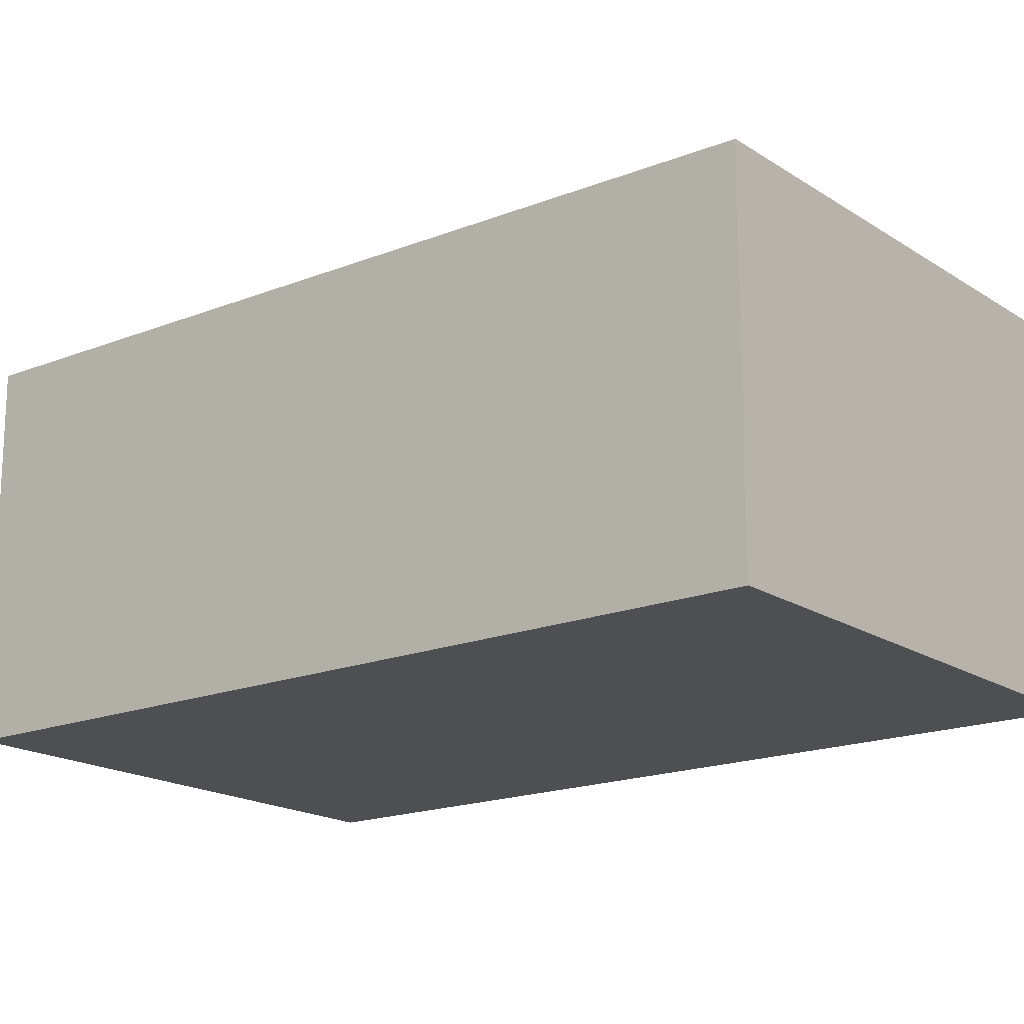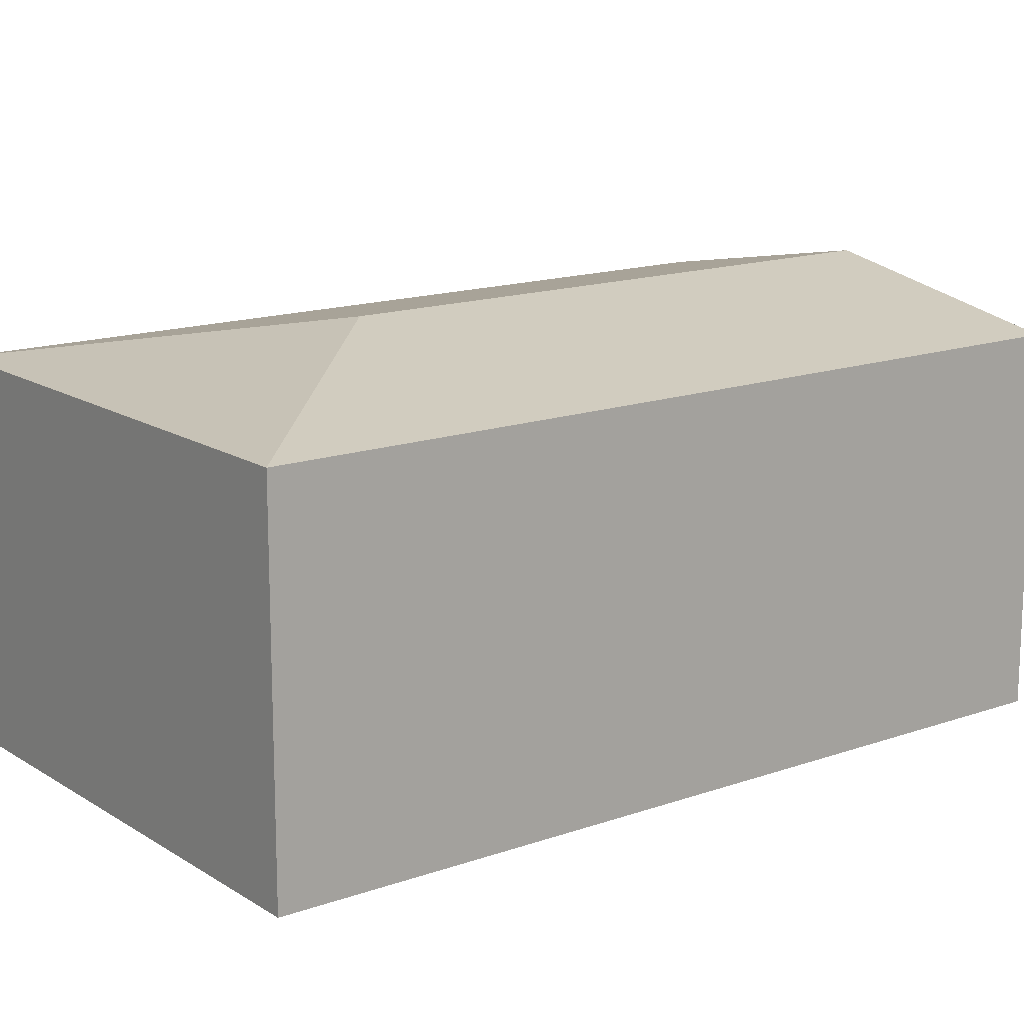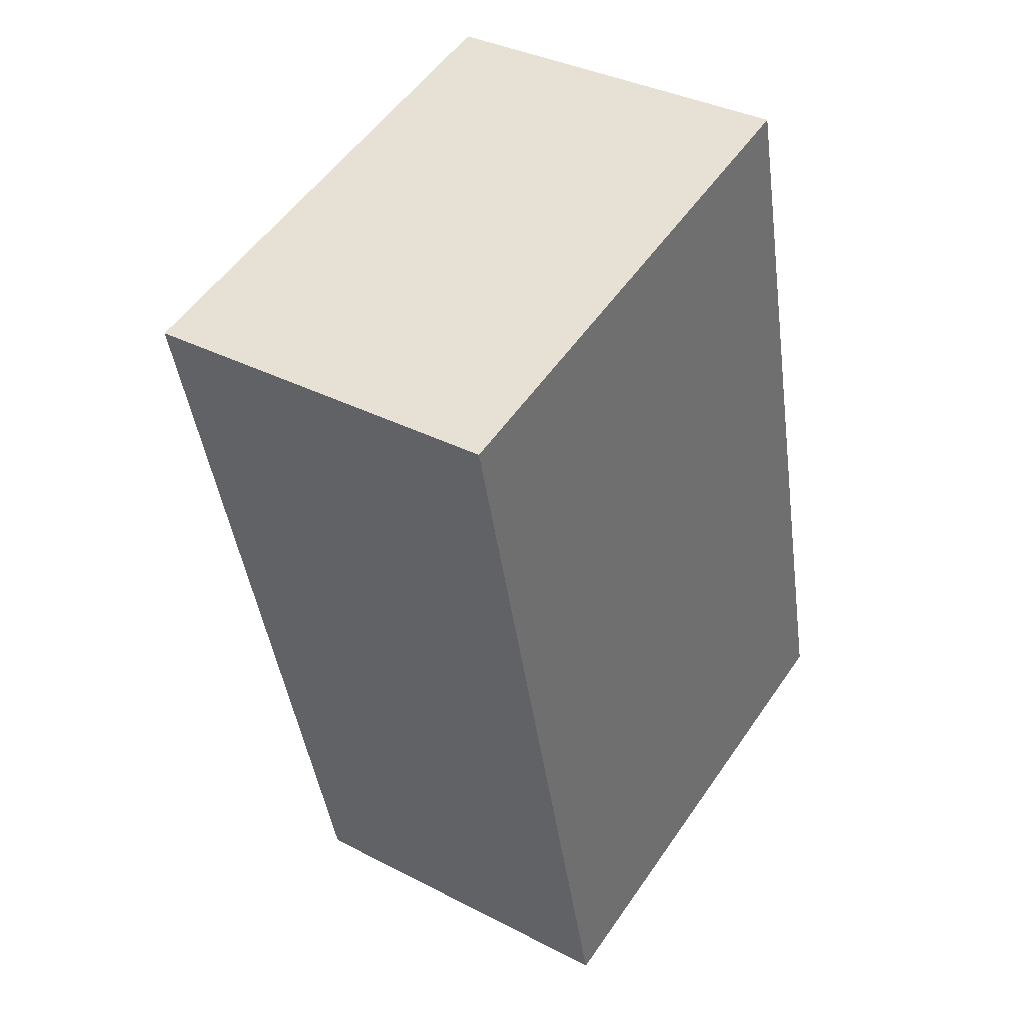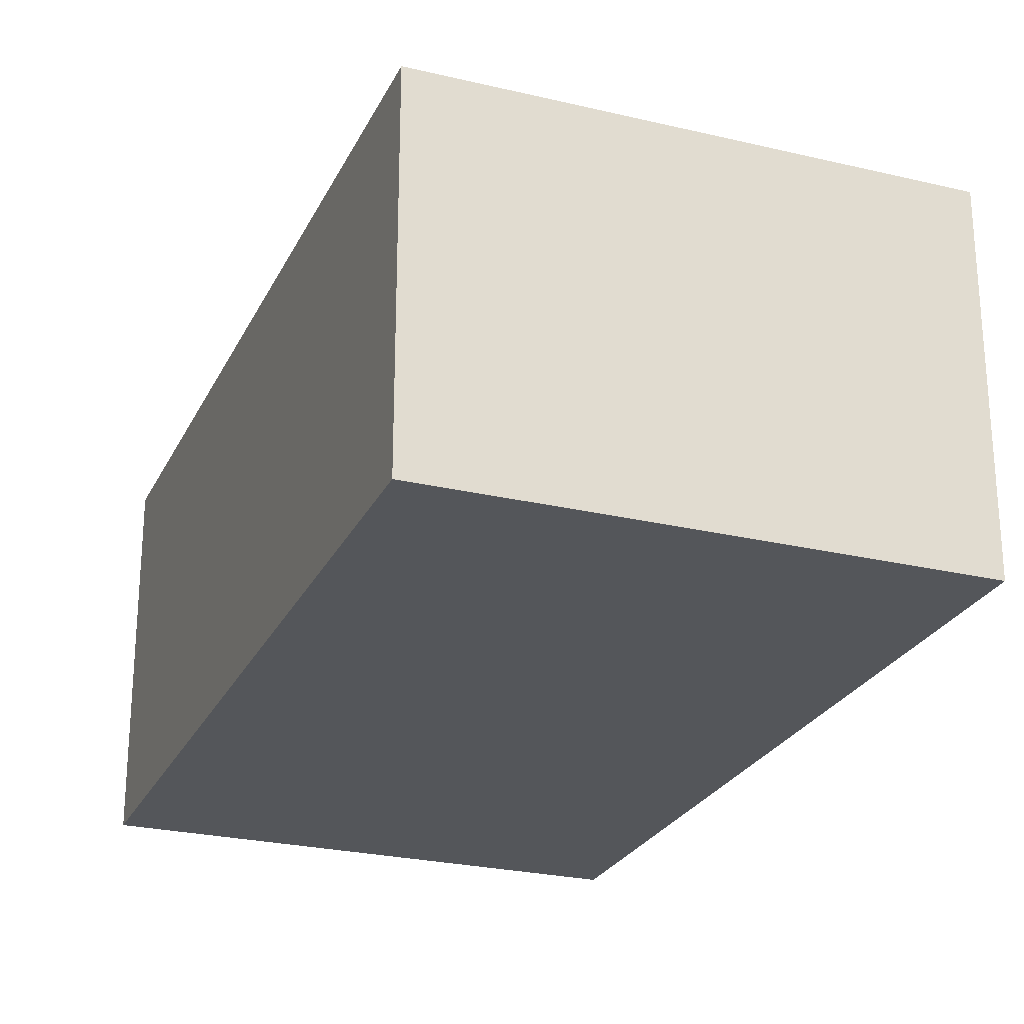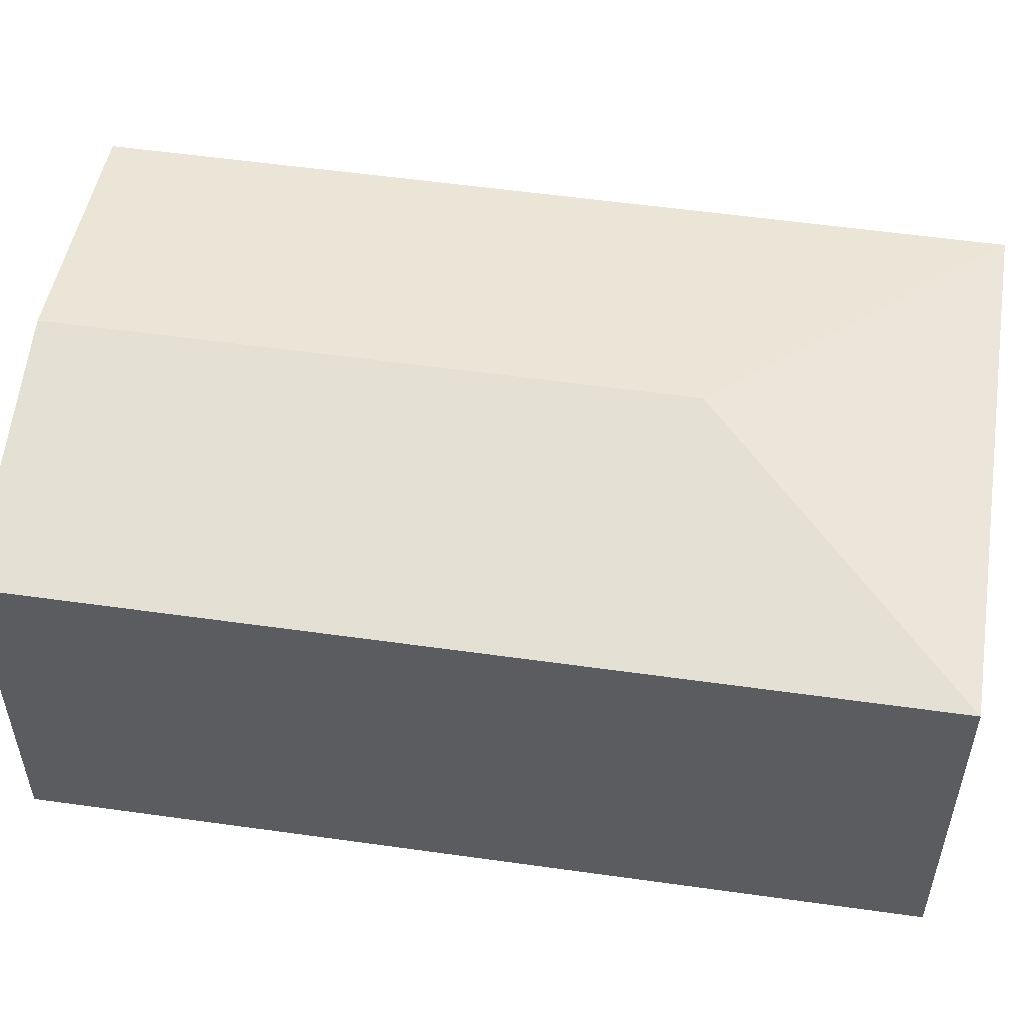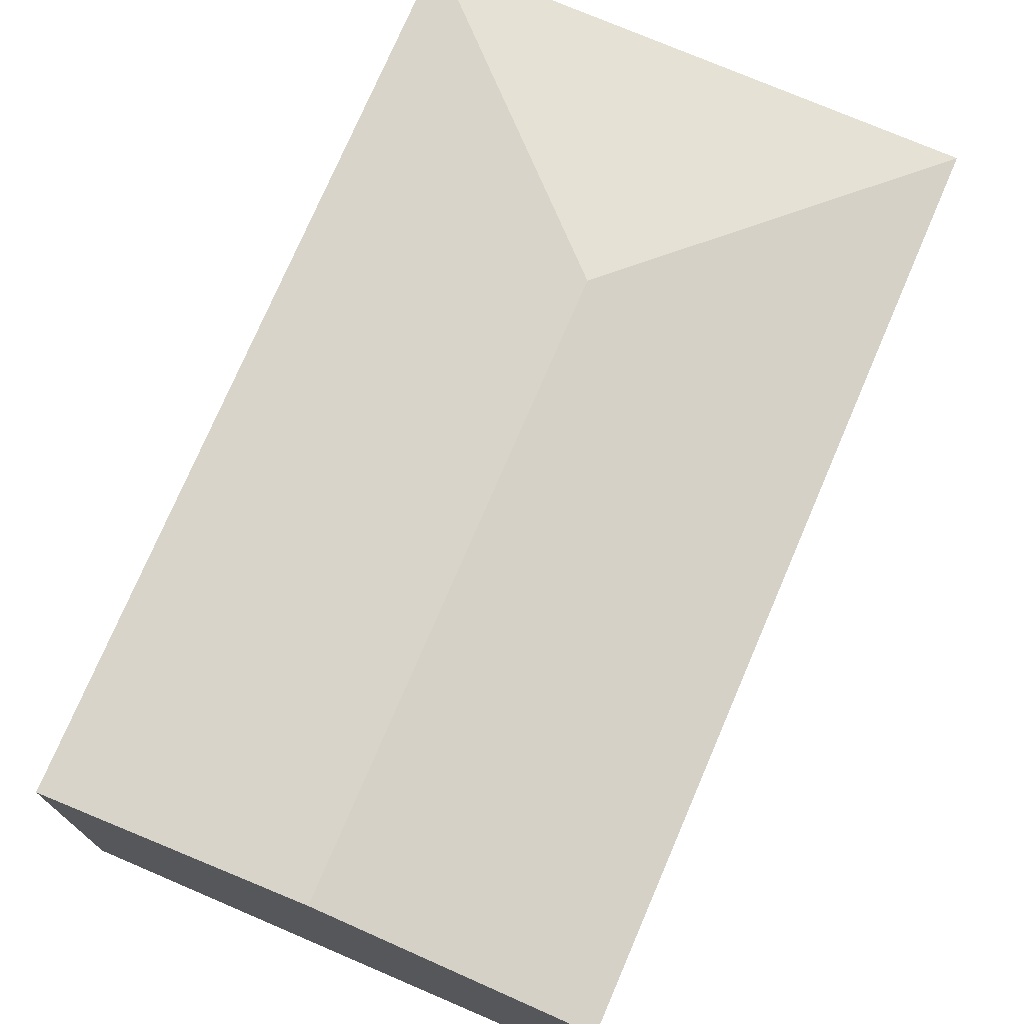
<metadata>
{"format":"obj","ext":"obj","renderer":"f3d","projection":"perspective","resolution":1024,"background":"white","views":[{"elev":-17.7,"azim":-65.6,"up":"+Y"},{"elev":15.1,"azim":39.1,"up":"+Y"},{"elev":35.6,"azim":-55.6,"up":"+Z"},{"elev":-25.4,"azim":-34.8,"up":"+Y"},{"elev":54.7,"azim":-95.3,"up":"+Y"},{"elev":74.8,"azim":-170.6,"up":"+Y"}]}
</metadata>
<code>
v  3.021 2.745 -5.107
v  3.338 2.434 0.819
v  4.69 2.434 -4.698
v  2.078 2.745 -1.26
v  1.352 2.434 -5.516
v  0 2.434 1.49e-16
v  1.352 3.378e-16 -5.516
v  0 0 0
v  3.338 -5.015e-17 0.819
v  4.69 2.877e-16 -4.698
v  3.021 3.127e-16 -5.107
g defaultobject
f 1 2 3
f 2 1 4
f 5 4 1
f 4 5 6
f 4 6 2
f 7 6 5
f 6 7 8
f 8 2 6
f 2 8 9
f 9 3 2
f 3 9 10
f 1 7 5
f 7 1 3
f 7 3 11
f 11 3 10
f 7 9 8
f 9 7 11
f 9 11 10

</code>
